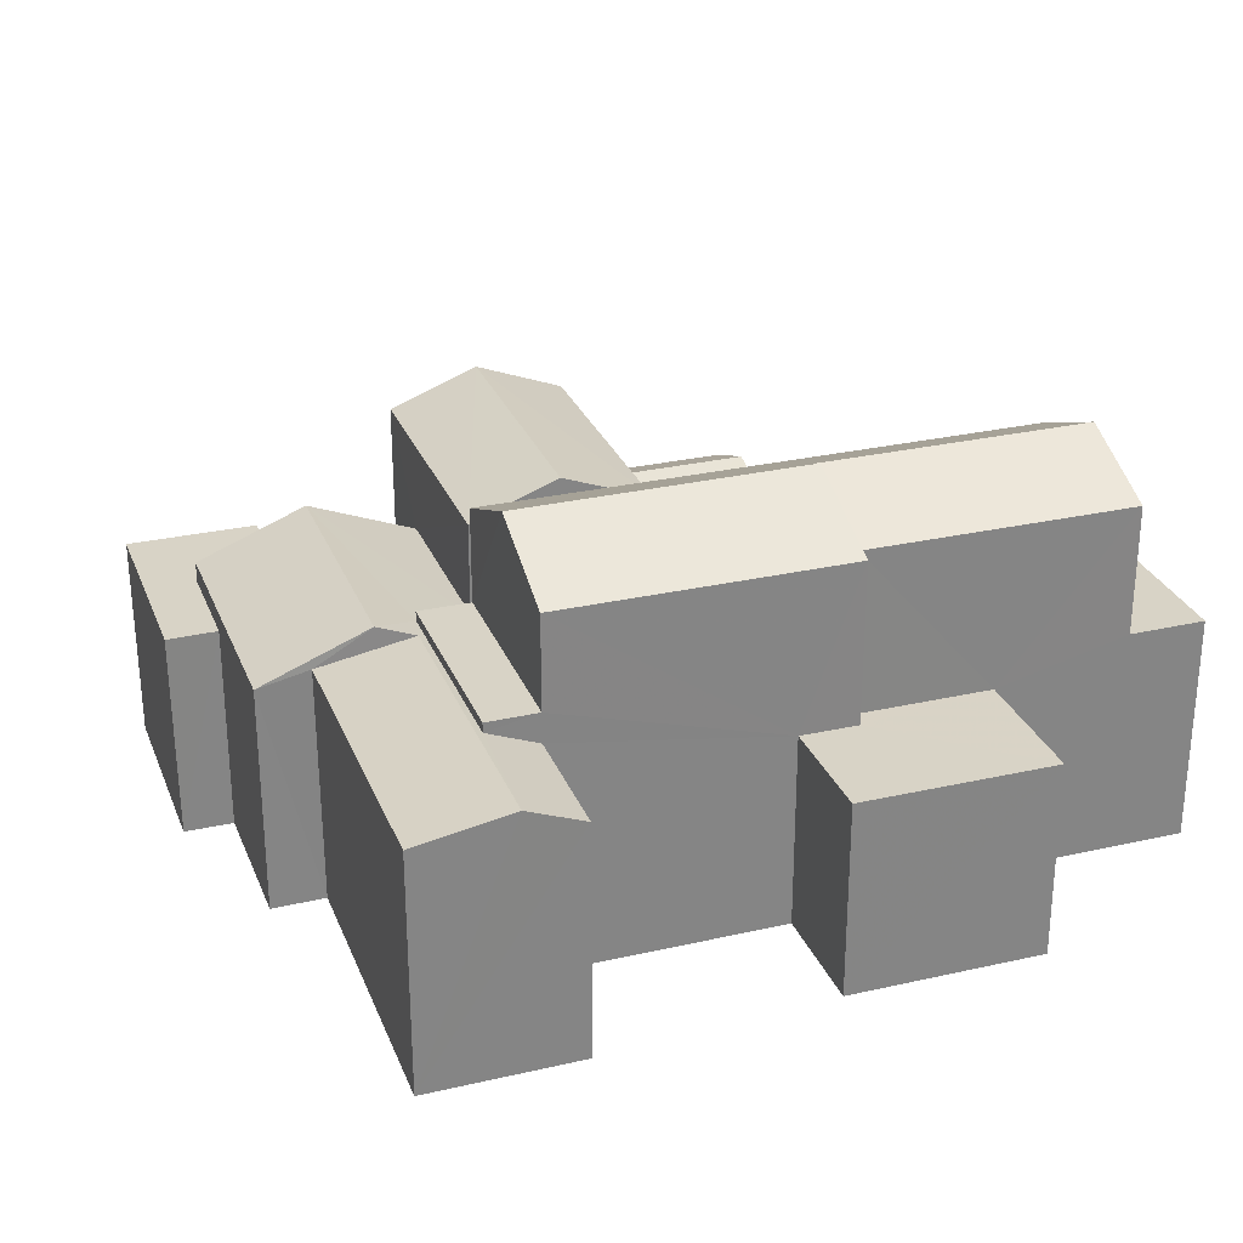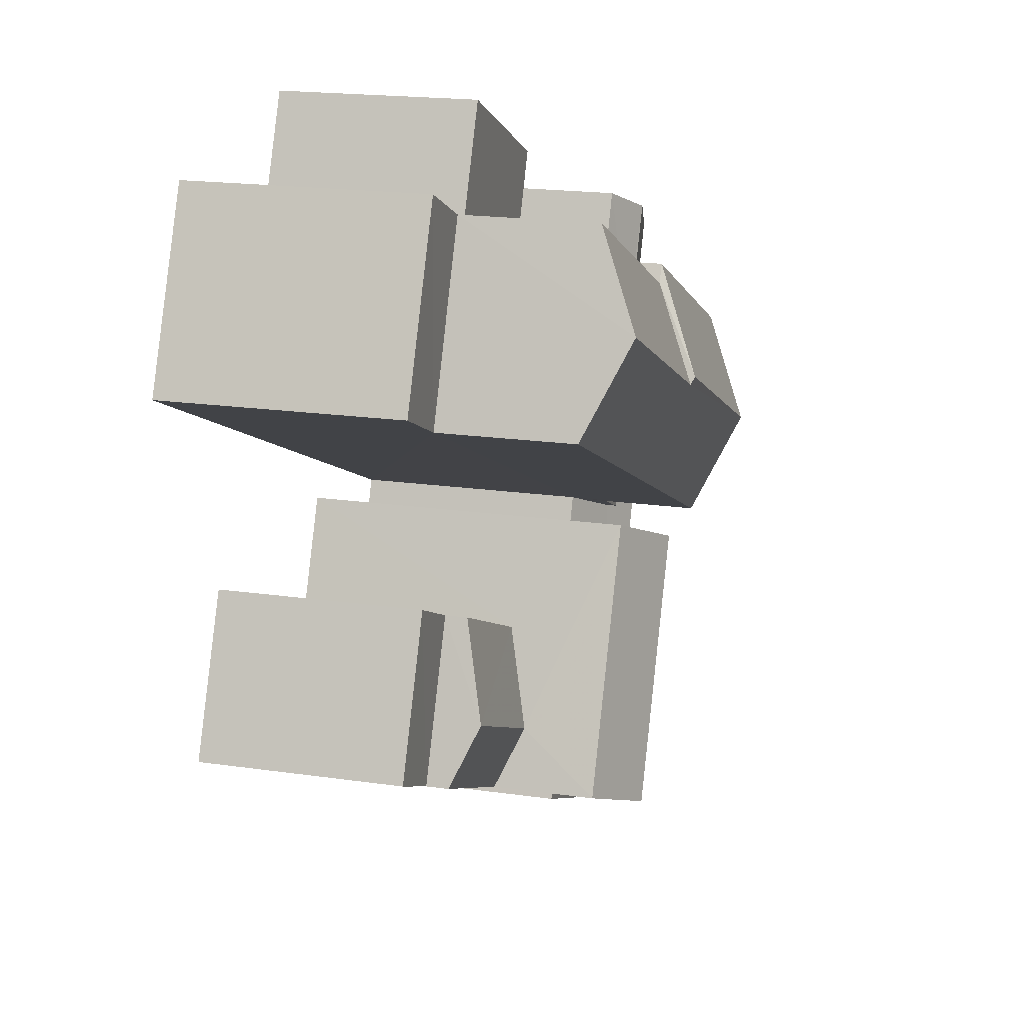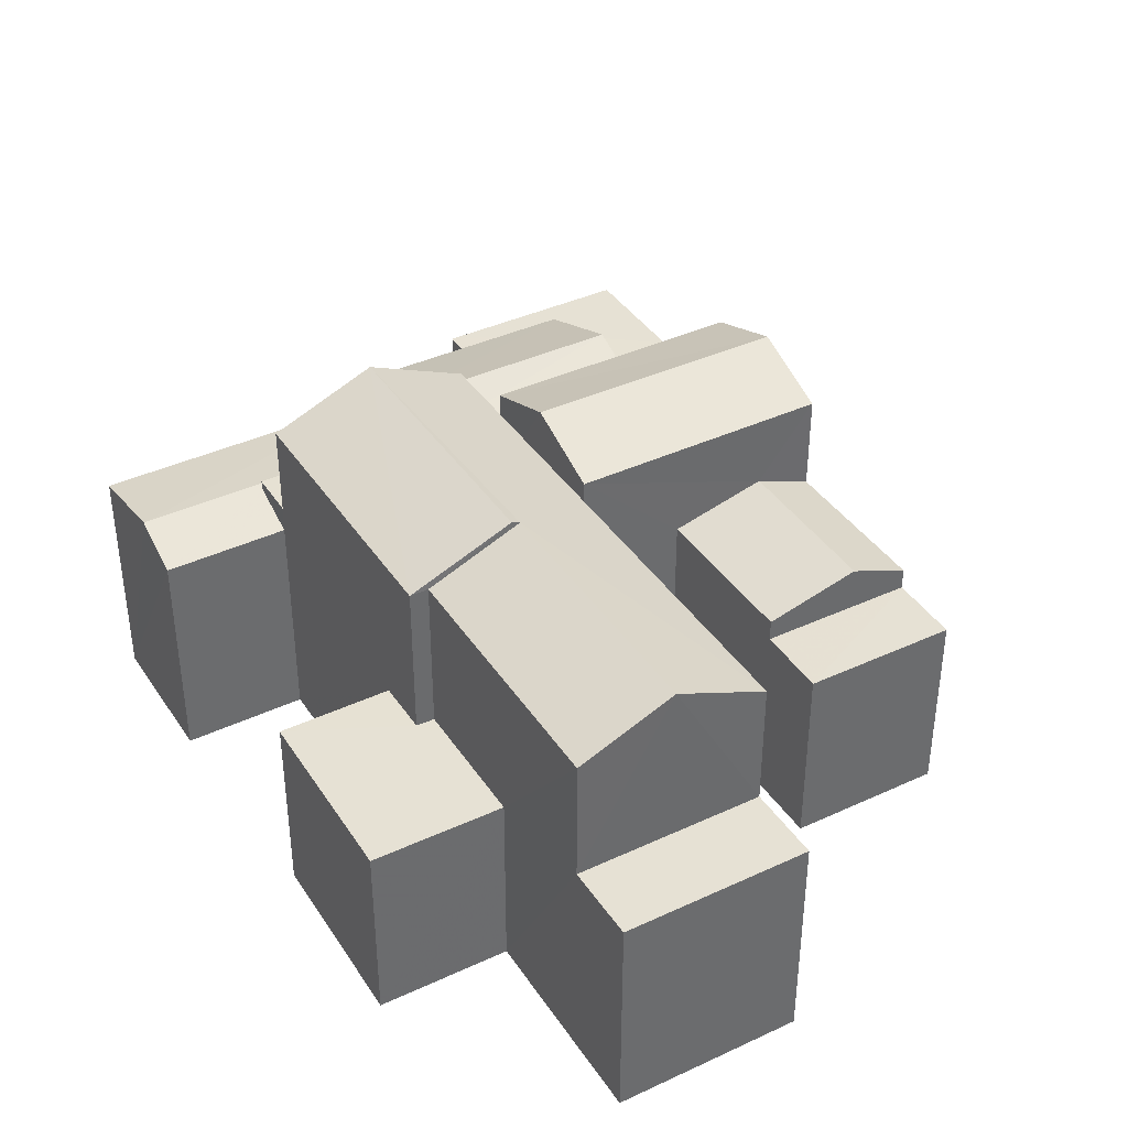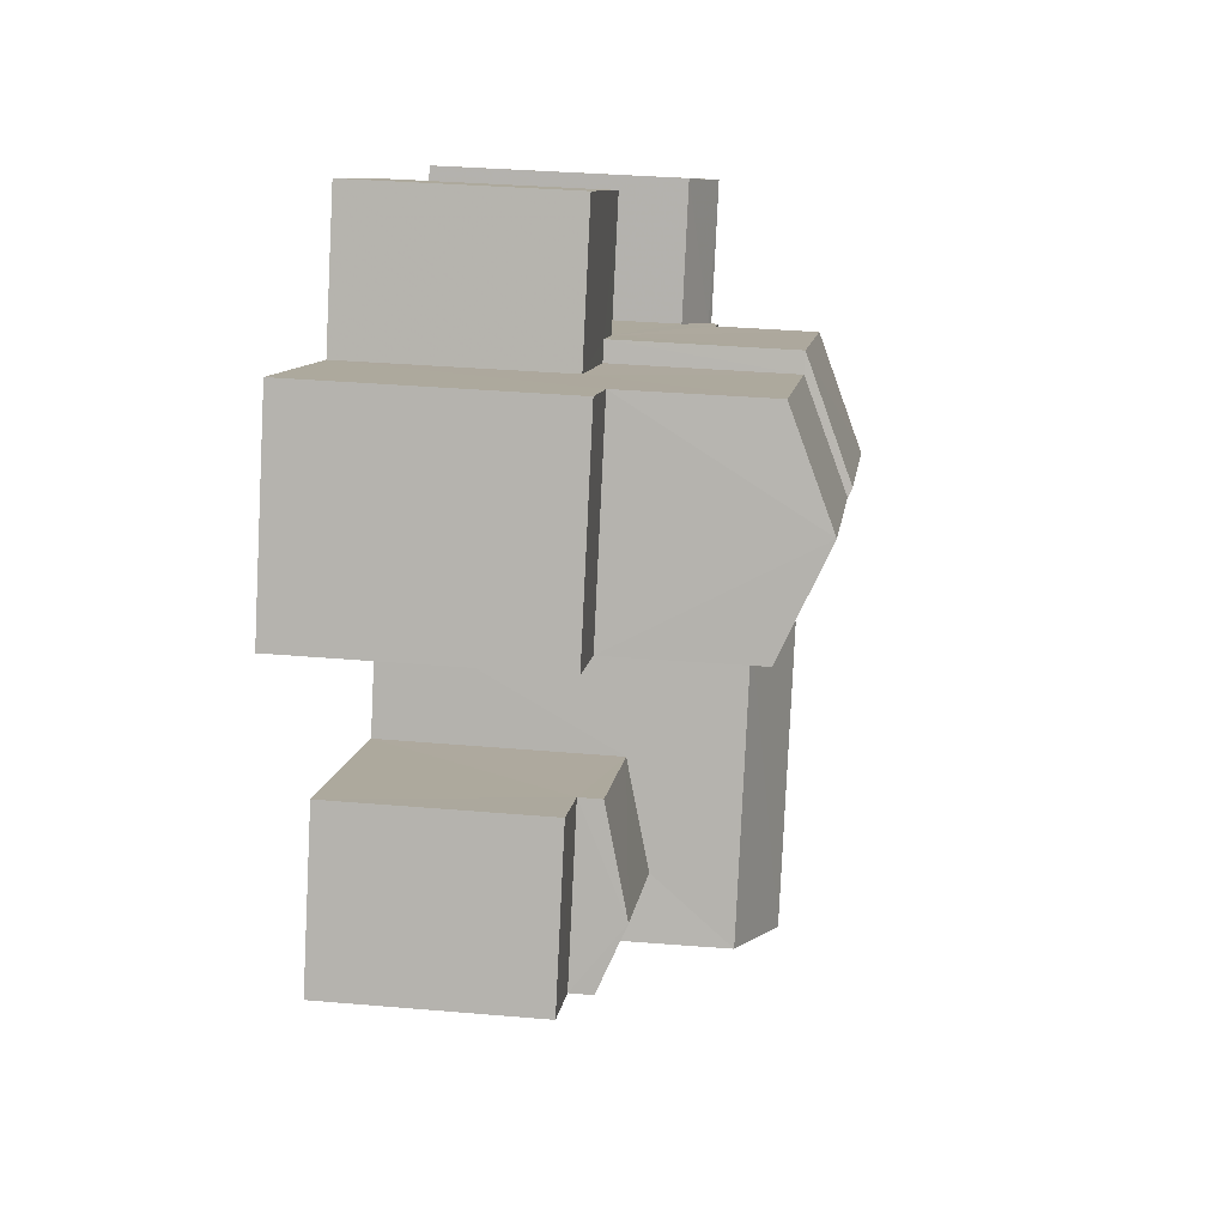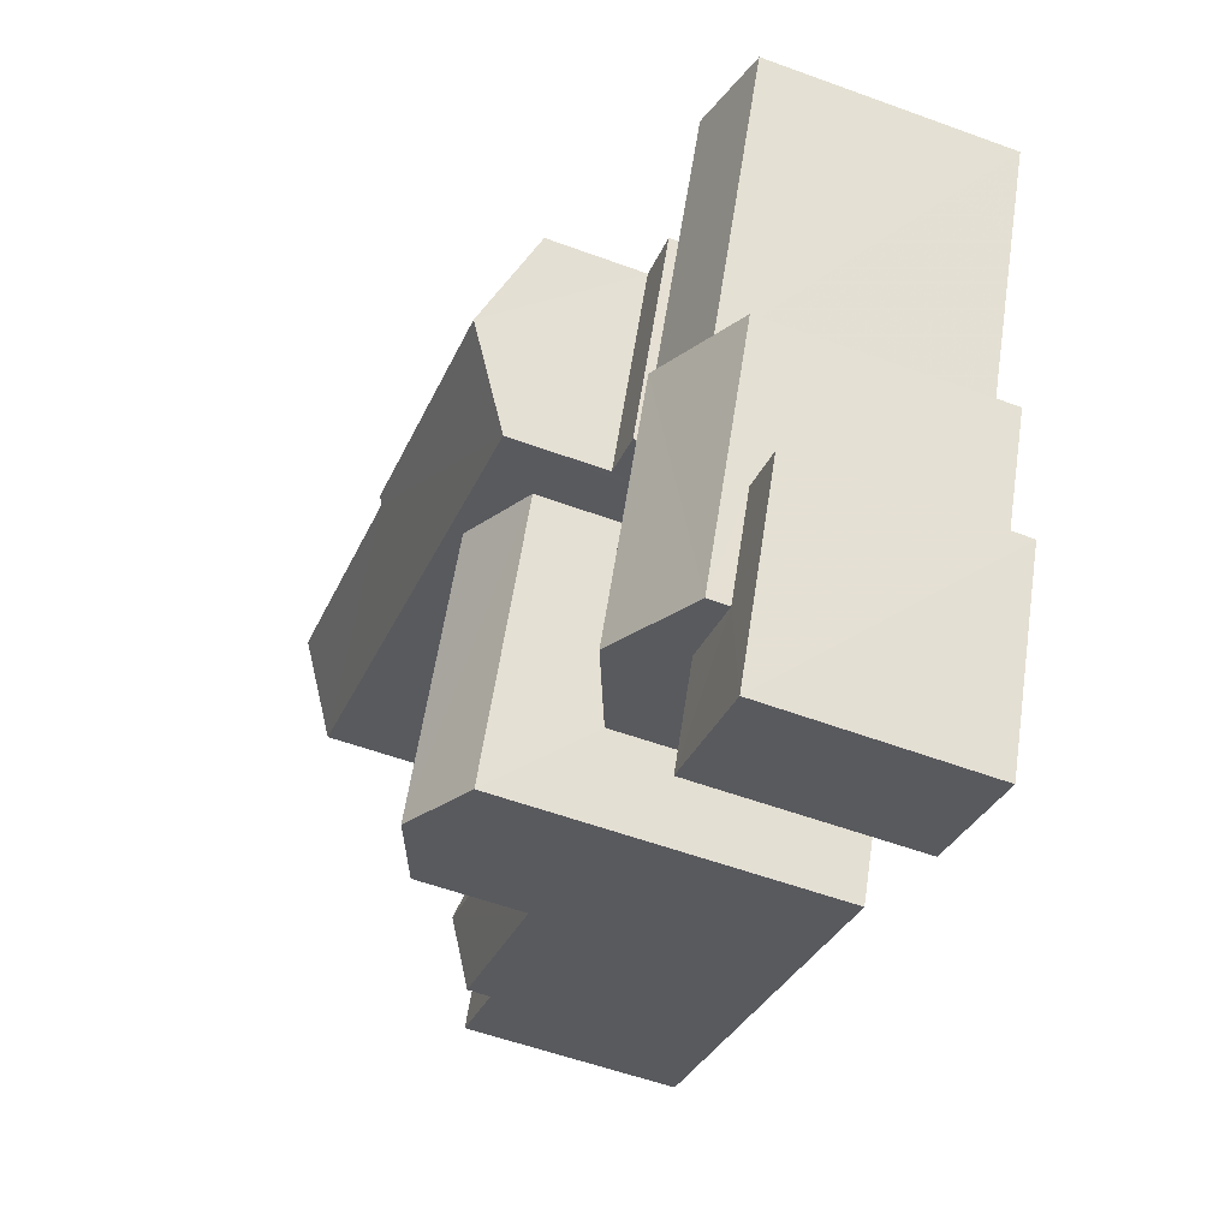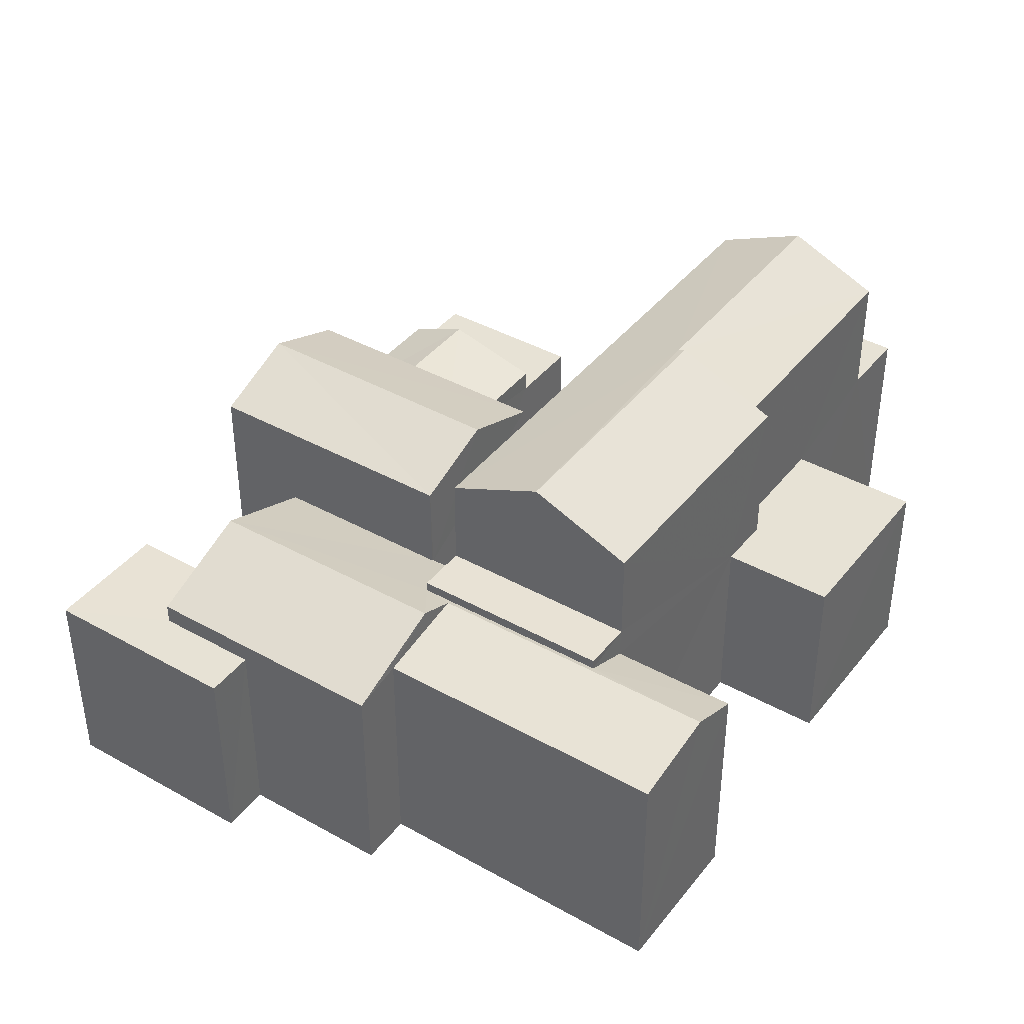
<metadata>
{"format":"obj","ext":"obj","renderer":"f3d","projection":"perspective","resolution":1024,"background":"white","views":[{"elev":28.1,"azim":137.0,"up":"+Z"},{"elev":18.9,"azim":-74.6,"up":"+Y"},{"elev":39.2,"azim":-144.0,"up":"+Z"},{"elev":32.5,"azim":-83.2,"up":"+Y"},{"elev":-54.9,"azim":68.8,"up":"+Y"},{"elev":40.5,"azim":100.5,"up":"+Z"}]}
</metadata>
<code>
v -3.162e+05 4.018e+04 3.604
v -3.162e+05 4.019e+04 3.604
v -3.161e+05 4.018e+04 3.601
v -3.162e+05 4.018e+04 3.602
v -3.161e+05 4.017e+04 3.598
v -3.162e+05 4.017e+04 3.602
v -3.161e+05 4.017e+04 3.596
v -3.161e+05 4.017e+04 3.594
v -3.161e+05 4.017e+04 3.594
v -3.161e+05 4.016e+04 3.592
v -3.161e+05 4.019e+04 3.601
v -3.161e+05 4.018e+04 3.598
v -3.161e+05 4.017e+04 3.595
v -3.161e+05 4.018e+04 3.598
v -3.161e+05 4.017e+04 3.596
v -3.161e+05 4.017e+04 3.592
v -3.161e+05 4.018e+04 3.595
v -3.161e+05 4.018e+04 3.593
v -3.161e+05 4.018e+04 3.595
v -3.161e+05 4.019e+04 3.598
v -3.161e+05 4.017e+04 3.593
v -3.161e+05 4.017e+04 3.596
v -3.161e+05 4.017e+04 3.592
v -3.161e+05 4.017e+04 3.592
v -3.161e+05 4.018e+04 10.51
v -3.161e+05 4.017e+04 10.51
v -3.161e+05 4.017e+04 10.51
v -3.161e+05 4.018e+04 10.51
v -3.161e+05 4.017e+04 9.884
v -3.161e+05 4.018e+04 9.884
v -3.161e+05 4.018e+04 10.32
v -3.161e+05 4.017e+04 10.32
v -3.161e+05 4.017e+04 12.91
v -3.161e+05 4.017e+04 12.04
v -3.161e+05 4.017e+04 12.91
v -3.161e+05 4.017e+04 12.04
v -3.161e+05 4.018e+04 8.744
v -3.161e+05 4.019e+04 8.744
v -3.161e+05 4.018e+04 8.745
v -3.161e+05 4.019e+04 8.747
v -3.161e+05 4.018e+04 8.747
v -3.161e+05 4.018e+04 8.745
v -3.161e+05 4.017e+04 9.394
v -3.161e+05 4.017e+04 10.04
v -3.162e+05 4.017e+04 9.396
v -3.161e+05 4.017e+04 10.04
v -3.162e+05 4.017e+04 8.826
v -3.162e+05 4.018e+04 8.827
v -3.162e+05 4.017e+04 8.828
v -3.161e+05 4.018e+04 8.826
v -3.161e+05 4.017e+04 9.394
v -3.161e+05 4.018e+04 9.396
v -3.161e+05 4.017e+04 9.068
v -3.161e+05 4.017e+04 9.068
v -3.161e+05 4.016e+04 9.068
v -3.161e+05 4.017e+04 9.07
v -3.161e+05 4.017e+04 9.068
v -3.161e+05 4.017e+04 9.07
v -3.161e+05 4.018e+04 14.03
v -3.161e+05 4.019e+04 12.98
v -3.162e+05 4.018e+04 14.04
v -3.161e+05 4.018e+04 12.98
v -3.161e+05 4.017e+04 10.73
v -3.161e+05 4.017e+04 9.603
v -3.161e+05 4.017e+04 9.603
v -3.161e+05 4.017e+04 10.73
v -3.161e+05 4.017e+04 9.634
v -3.161e+05 4.017e+04 9.634
v -3.161e+05 4.017e+04 10.26
v -3.161e+05 4.017e+04 9.606
v -3.161e+05 4.017e+04 9.606
v -3.161e+05 4.018e+04 9.734
v -3.161e+05 4.018e+04 10.26
v -3.161e+05 4.018e+04 9.734
v -3.161e+05 4.018e+04 14.11
v -3.161e+05 4.017e+04 12.97
v -3.162e+05 4.018e+04 12.98
v -3.161e+05 4.018e+04 14.13
v -3.162e+05 4.018e+04 9.609
v -3.162e+05 4.019e+04 9.61
v -3.162e+05 4.018e+04 9.61
v -3.161e+05 4.019e+04 9.609
v -3.161e+05 4.018e+04 12.04
v -3.161e+05 4.017e+04 12.04
v -3.161e+05 4.018e+04 12.97
v -3.161e+05 4.018e+04 12.98
f 1 2 3
f 4 5 6
f 5 7 6
f 8 9 10
f 3 11 12
f 1 3 13
f 5 14 15
f 9 16 10
f 17 18 19
f 12 11 20
f 13 21 15
f 9 22 15
f 5 22 7
f 12 19 13
f 9 23 16
f 21 24 23
f 21 19 18
f 3 12 13
f 5 15 22
f 15 21 23
f 13 19 21
f 15 23 9
f 25 26 27
f 28 25 27
f 29 30 31
f 32 29 31
f 33 34 35
f 33 36 34
f 37 38 39
f 38 40 39
f 39 41 42
f 39 40 41
f 43 44 45
f 43 46 44
f 47 48 49
f 47 50 48
f 51 52 44
f 46 51 44
f 53 54 55
f 55 54 56
f 53 57 54
f 56 54 58
f 59 60 61
f 59 62 60
f 63 64 65
f 63 66 64
f 67 66 68
f 66 63 69
f 70 68 71
f 72 73 31
f 73 32 31
f 63 32 69
f 72 74 73
f 68 69 71
f 73 69 32
f 68 66 69
f 75 59 76
f 76 59 77
f 75 78 59
f 77 59 61
f 79 80 81
f 79 82 80
f 83 84 33
f 35 83 33
f 75 85 86
f 78 75 86
f 4 50 5
f 5 50 51
f 4 48 50
f 51 50 52
f 37 20 38
f 37 12 20
f 70 71 13
f 15 70 13
f 60 82 61
f 82 79 61
f 79 77 61
f 41 40 11
f 3 41 11
f 51 14 5
f 14 51 83
f 43 84 46
f 84 83 46
f 46 83 51
f 9 8 56
f 58 9 56
f 56 8 10
f 55 56 10
f 69 28 27
f 69 73 28
f 43 33 84
f 43 36 33
f 36 43 7
f 6 47 49
f 7 43 6
f 47 43 45
f 43 47 6
f 30 18 31
f 18 17 72
f 18 72 31
f 22 9 58
f 67 22 58
f 67 58 66
f 58 54 64
f 58 64 66
f 57 53 16
f 23 57 16
f 36 7 67
f 7 22 67
f 34 36 67
f 68 34 67
f 40 20 11
f 40 38 20
f 23 24 57
f 24 65 57
f 57 64 54
f 57 65 64
f 39 86 37
f 86 85 37
f 19 12 37
f 73 25 28
f 37 85 25
f 19 37 74
f 74 25 73
f 37 25 74
f 49 4 6
f 49 48 4
f 76 26 75
f 26 25 75
f 25 85 75
f 15 14 70
f 34 68 70
f 35 34 70
f 70 14 83
f 35 70 83
f 77 71 76
f 71 26 76
f 26 69 27
f 81 1 79
f 71 77 79
f 71 69 26
f 79 13 71
f 1 13 79
f 24 21 65
f 65 29 63
f 63 29 32
f 21 29 65
f 52 50 44
f 50 47 44
f 47 45 44
f 29 18 30
f 29 21 18
f 81 2 1
f 81 80 2
f 55 10 16
f 53 55 16
f 62 42 41
f 60 62 41
f 41 3 82
f 82 3 2
f 82 2 80
f 60 41 82
f 39 62 86
f 86 62 78
f 39 42 62
f 78 62 59
f 19 72 17
f 19 74 72

</code>
